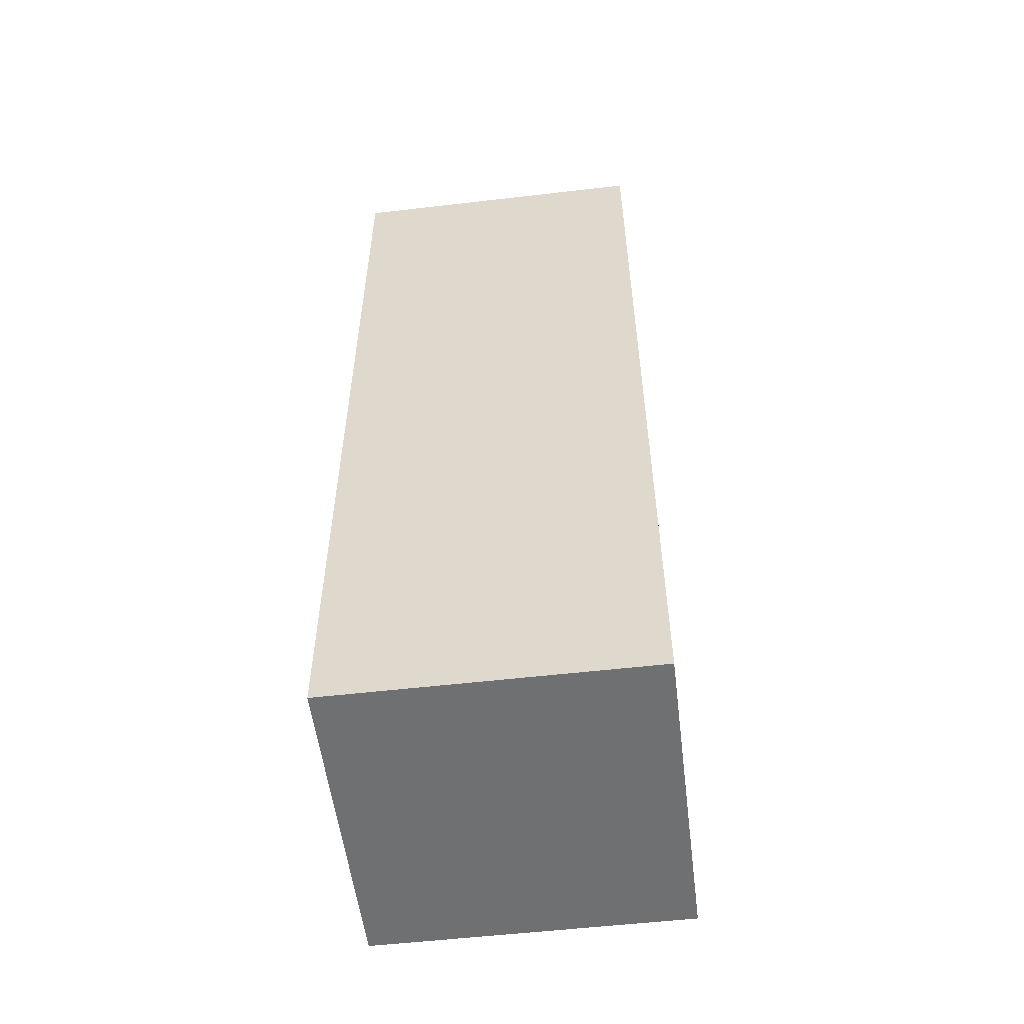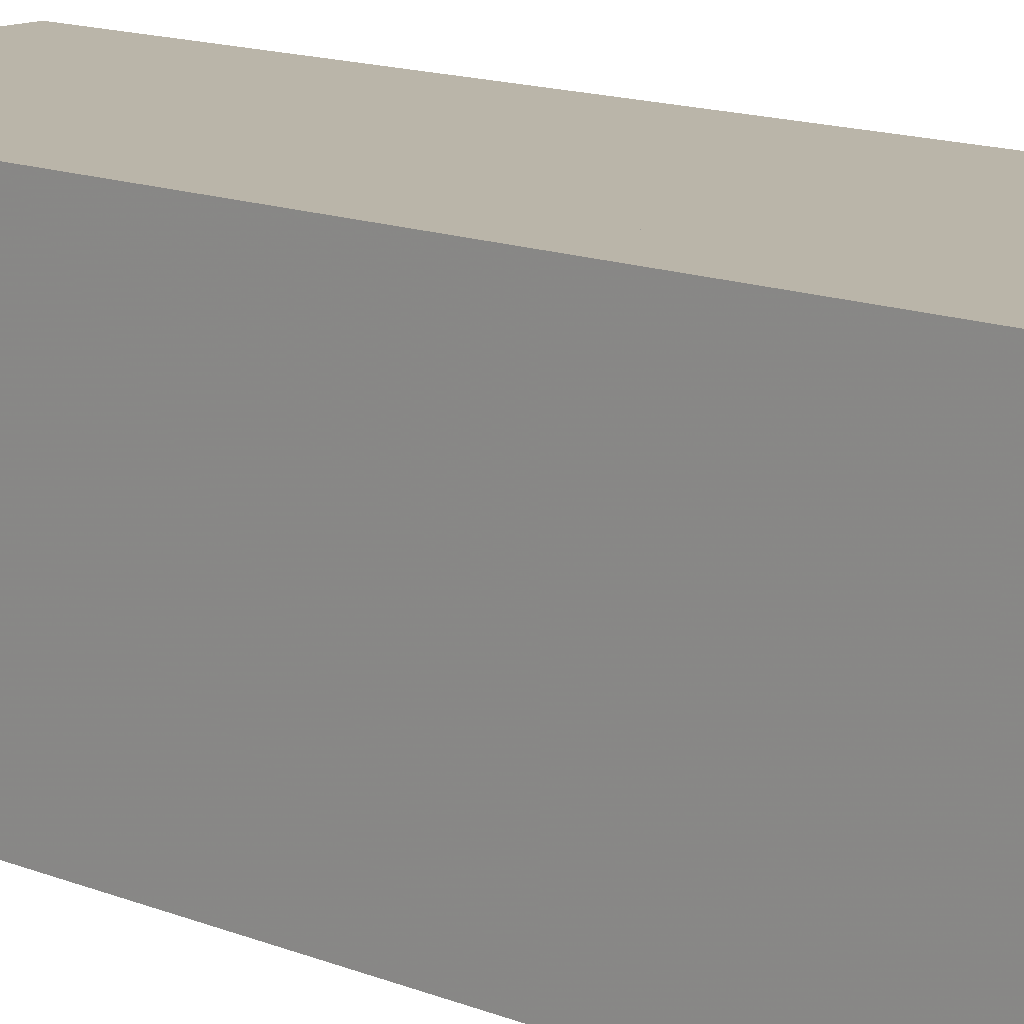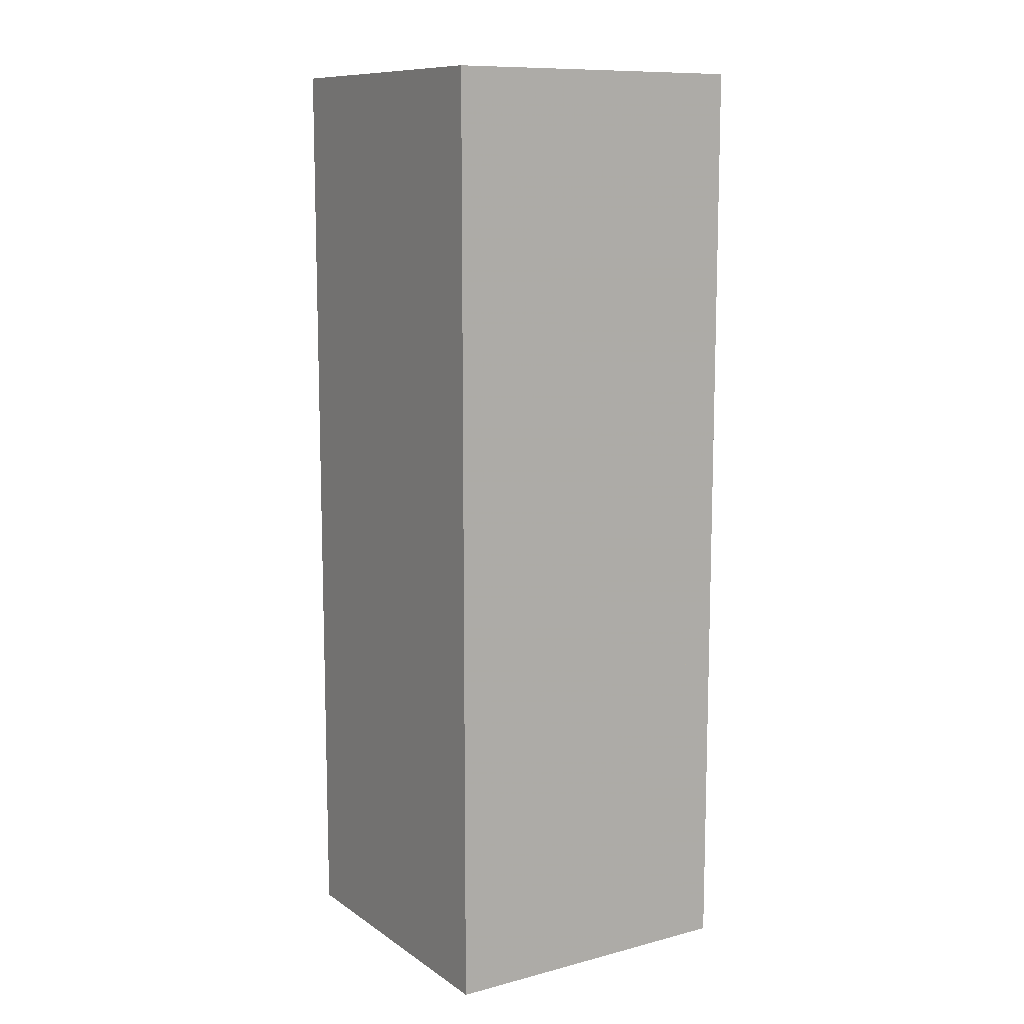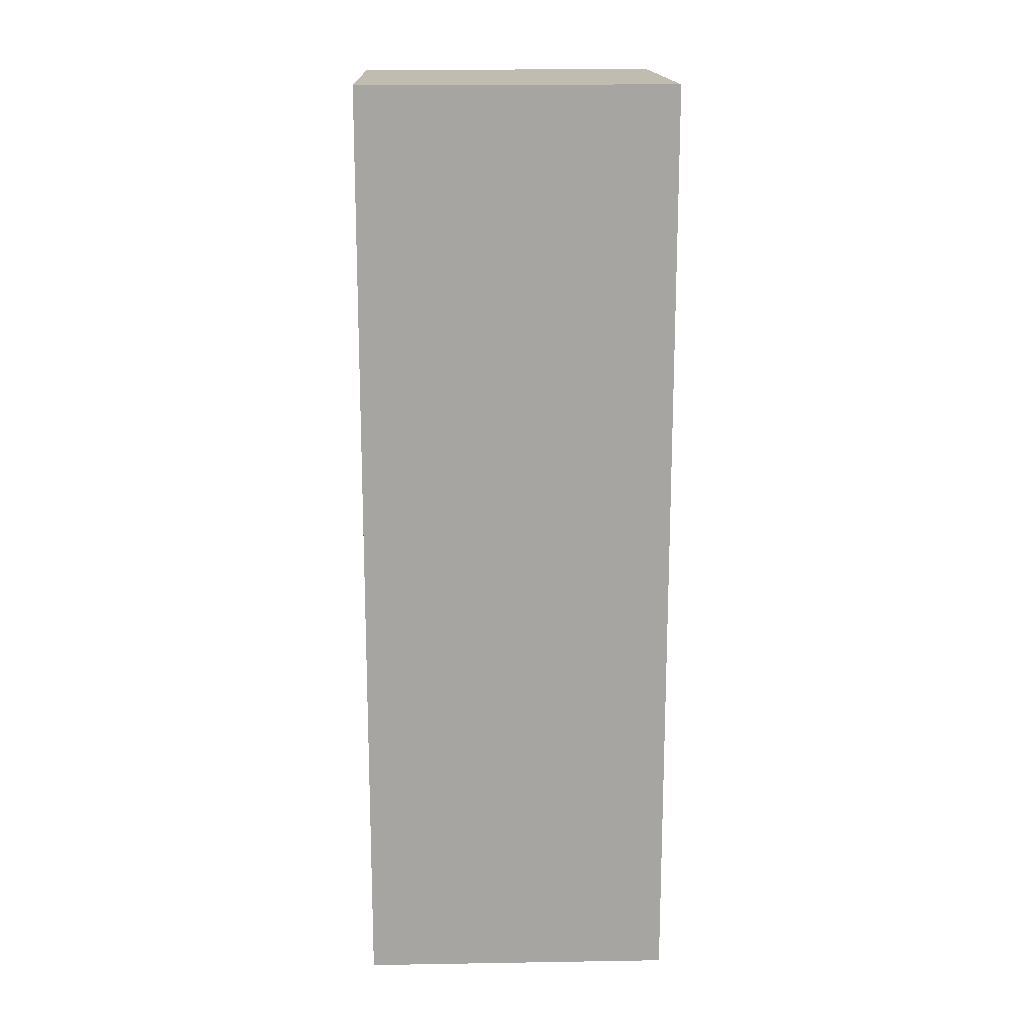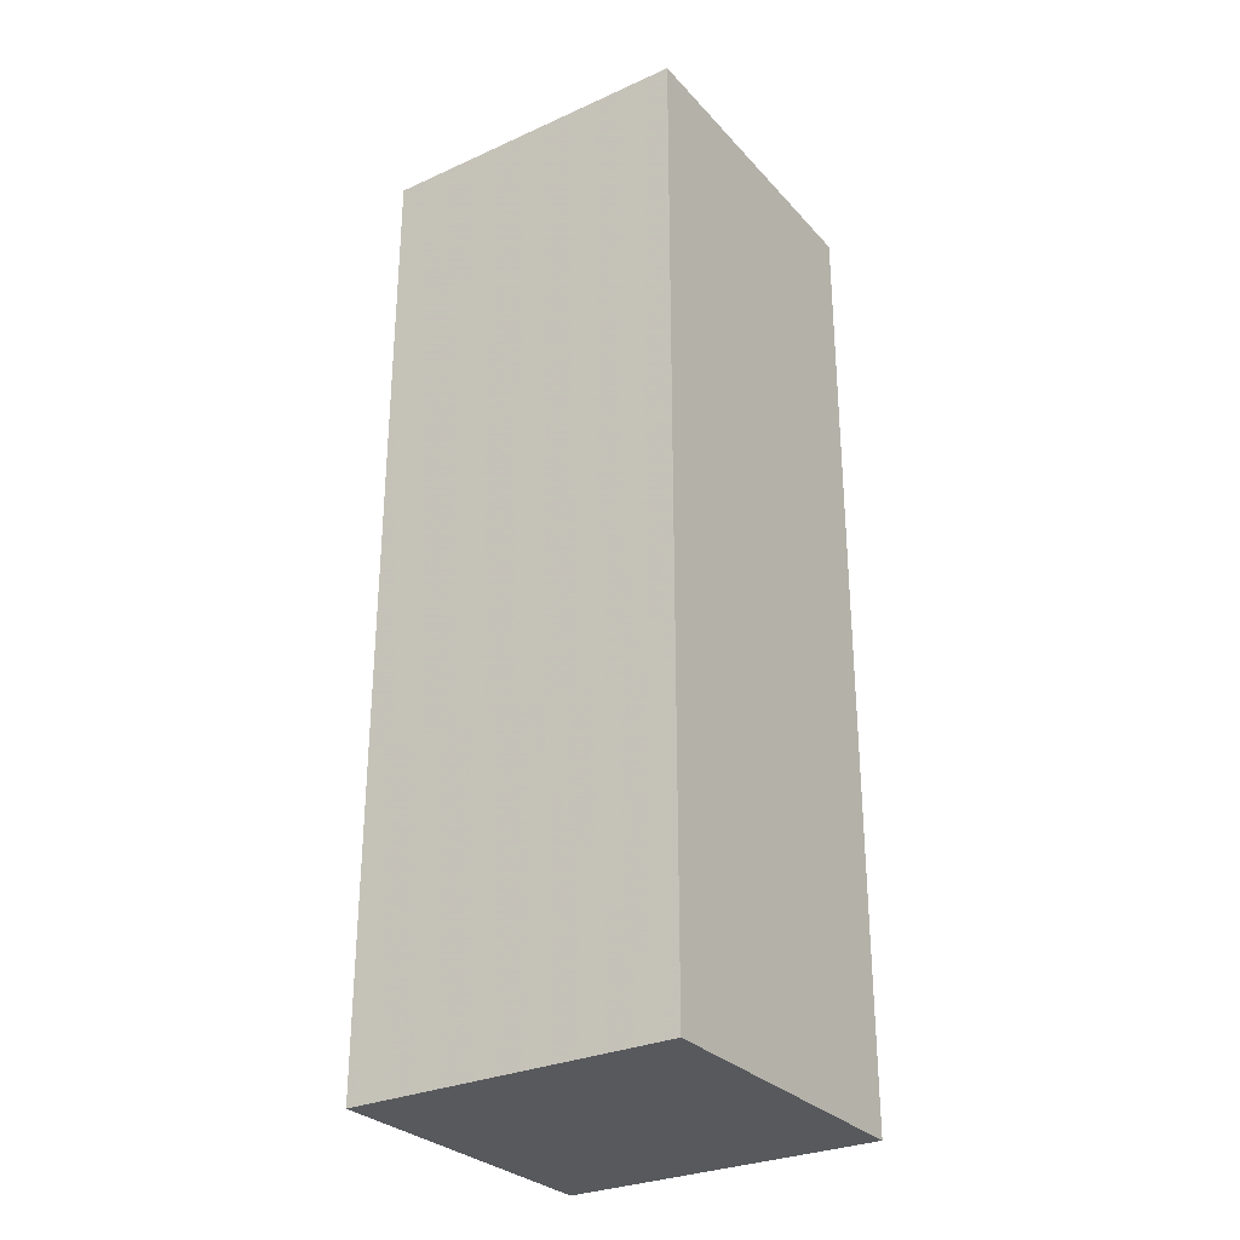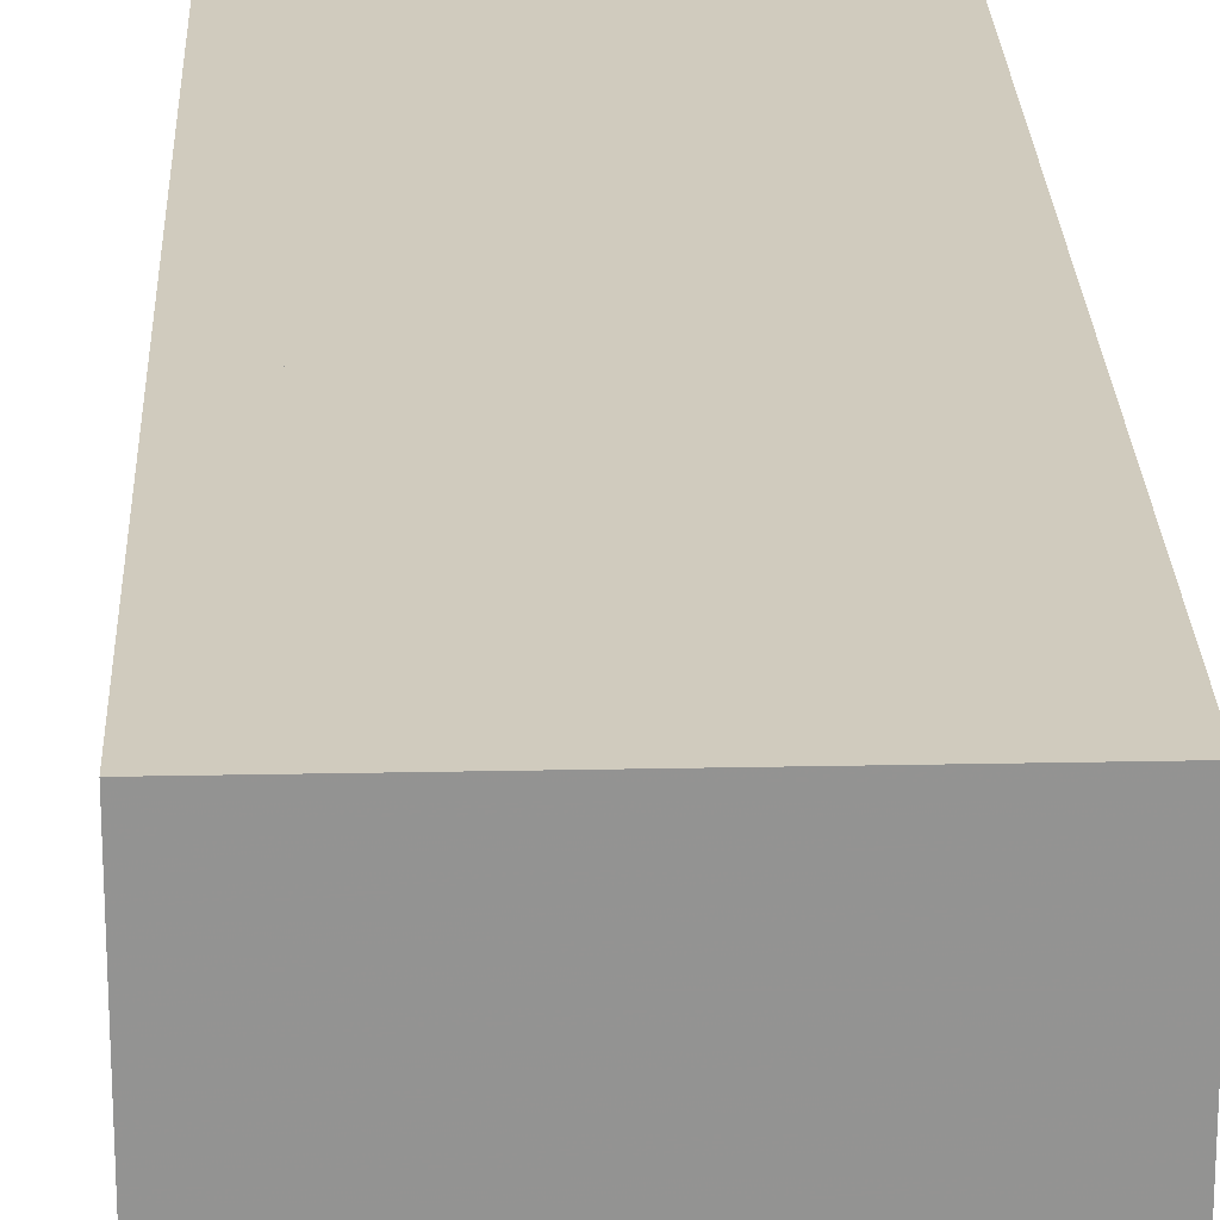
<metadata>
{"format":"obj","ext":"obj","renderer":"f3d","projection":"perspective","resolution":1024,"background":"white","views":[{"elev":-54.9,"azim":-83.0,"up":"+Z"},{"elev":13.7,"azim":132.2,"up":"+Y"},{"elev":10.8,"azim":147.5,"up":"+Z"},{"elev":16.3,"azim":178.1,"up":"+Z"},{"elev":-29.5,"azim":-146.5,"up":"+Z"},{"elev":23.5,"azim":178.0,"up":"+Y"}]}
</metadata>
<code>
v  0  0  0
v  0  0  2
v  0  1  0
v  0  1  2
v  1  0  0
v  1  0  2
v  1  1  0
v  1  1  2
v  0  0  1
v  0  0  3
v  0  1  1
v  0  1  3
v  1  0  1
v  1  0  3
v  1  1  1
v  1  1  3
f 1 7 5
f 1 3 7
f 1 4 3
f 1 2 4
f 3 8 7
f 3 4 8
f 5 7 8
f 5 8 6
f 1 5 6
f 1 6 2
f 2 6 8
f 2 8 4
f 9 15 13
f 9 11 15
f 9 12 11
f 9 10 12
f 11 16 15
f 11 12 16
f 13 15 16
f 13 16 14
f 9 13 14
f 9 14 10
f 10 14 16
f 10 16 12

</code>
